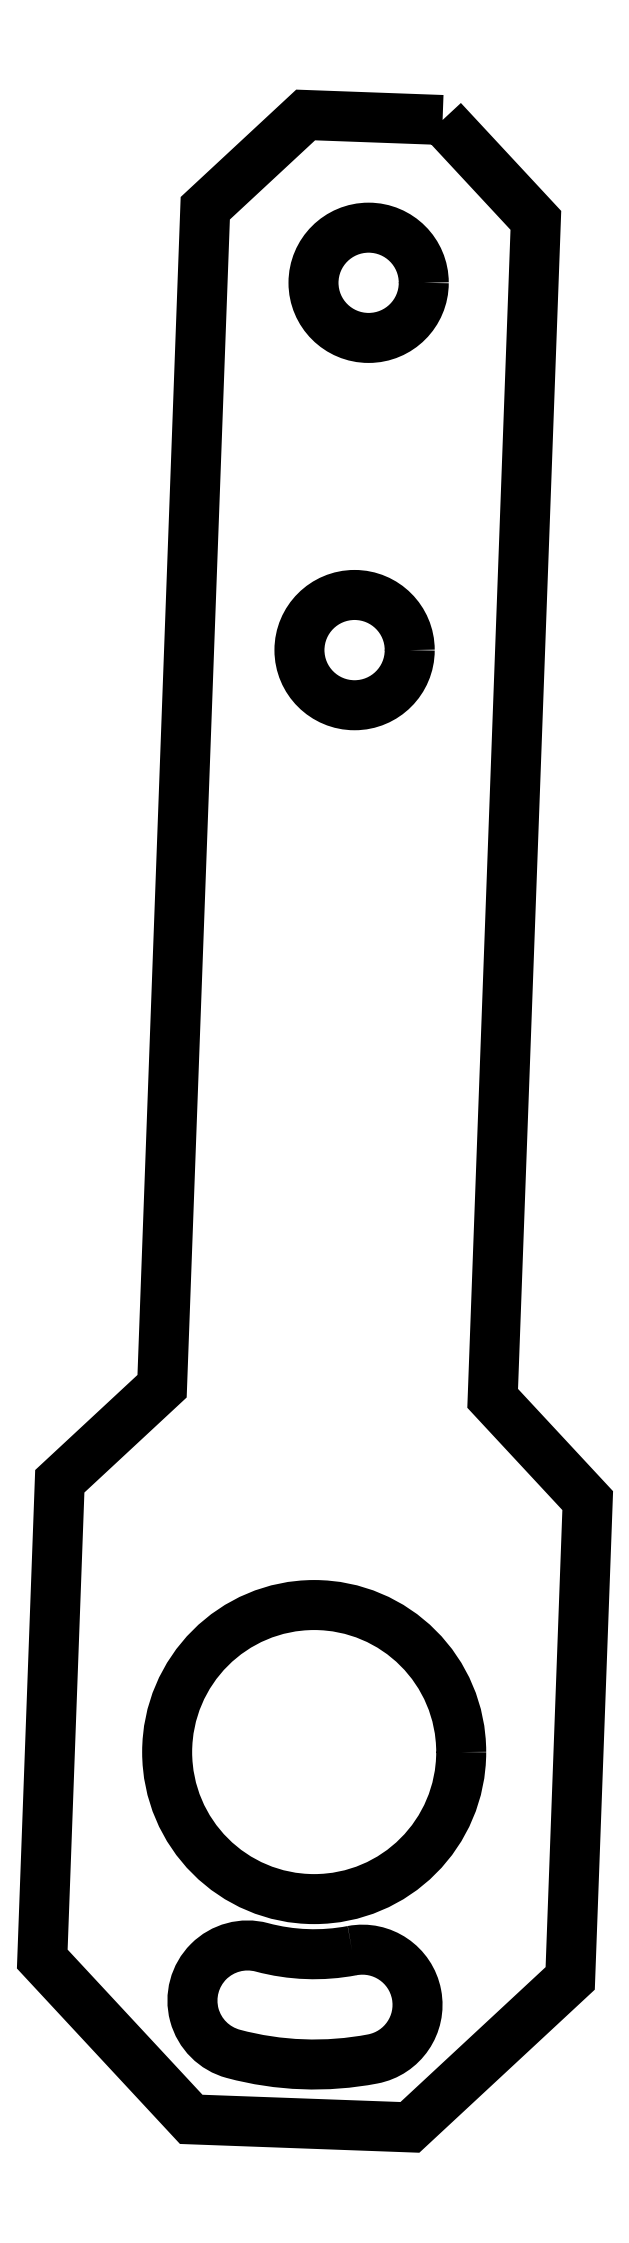
<metadata>
{"format":"dxf","ext":"dxf","renderer":"ezdxf+matplotlib","layout":"modelspace","background":"white","min_lineweight":24,"dpi":150}
</metadata>
<code>
0
SECTION
2
ENTITIES
0
CIRCLE
8
0
10
128.8
20
-30.14
30
2.776e-16
40
4
210
-2.456e-32
220
2.149e-33
230
1
0
LWPOLYLINE
8
0
90
4
70
1
43
0
10
129.8
20
-35.54
42
-0.1131
10
127.4
20
-35.45
42
1
10
126.6
20
-38.35
42
0.1131
10
130.4
20
-38.49
42
1
0
LWPOLYLINE
8
0
90
12
70
1
43
0
10
132.3
20
14.26
10
134.8
20
11.53
10
133.6
20
-20.52
10
136.2
20
-23.3
10
135.8
20
-36.3
10
131.4
20
-40.35
10
125.4
20
-40.13
10
121.4
20
-35.77
10
121.9
20
-22.77
10
124.6
20
-20.19
10
125.8
20
11.86
10
128.6
20
14.4
0
CIRCLE
8
0
10
130.3
20
9.831
30
0
40
1.5
210
-1.954e-32
220
-1.966e-31
230
1
0
CIRCLE
8
0
10
129.9
20
-0.1617
30
0
40
1.5
210
-1.954e-32
220
-1.966e-31
230
1
0
ENDSEC
0
EOF

</code>
